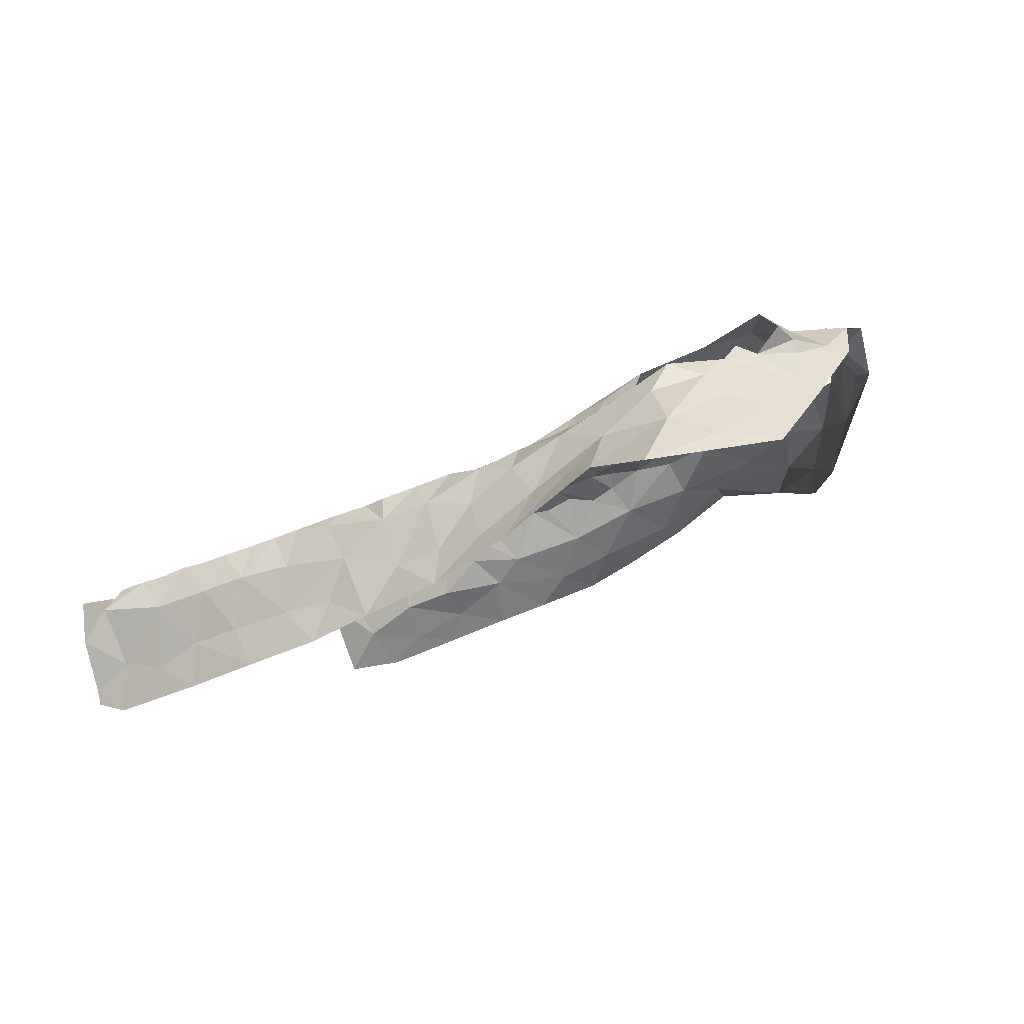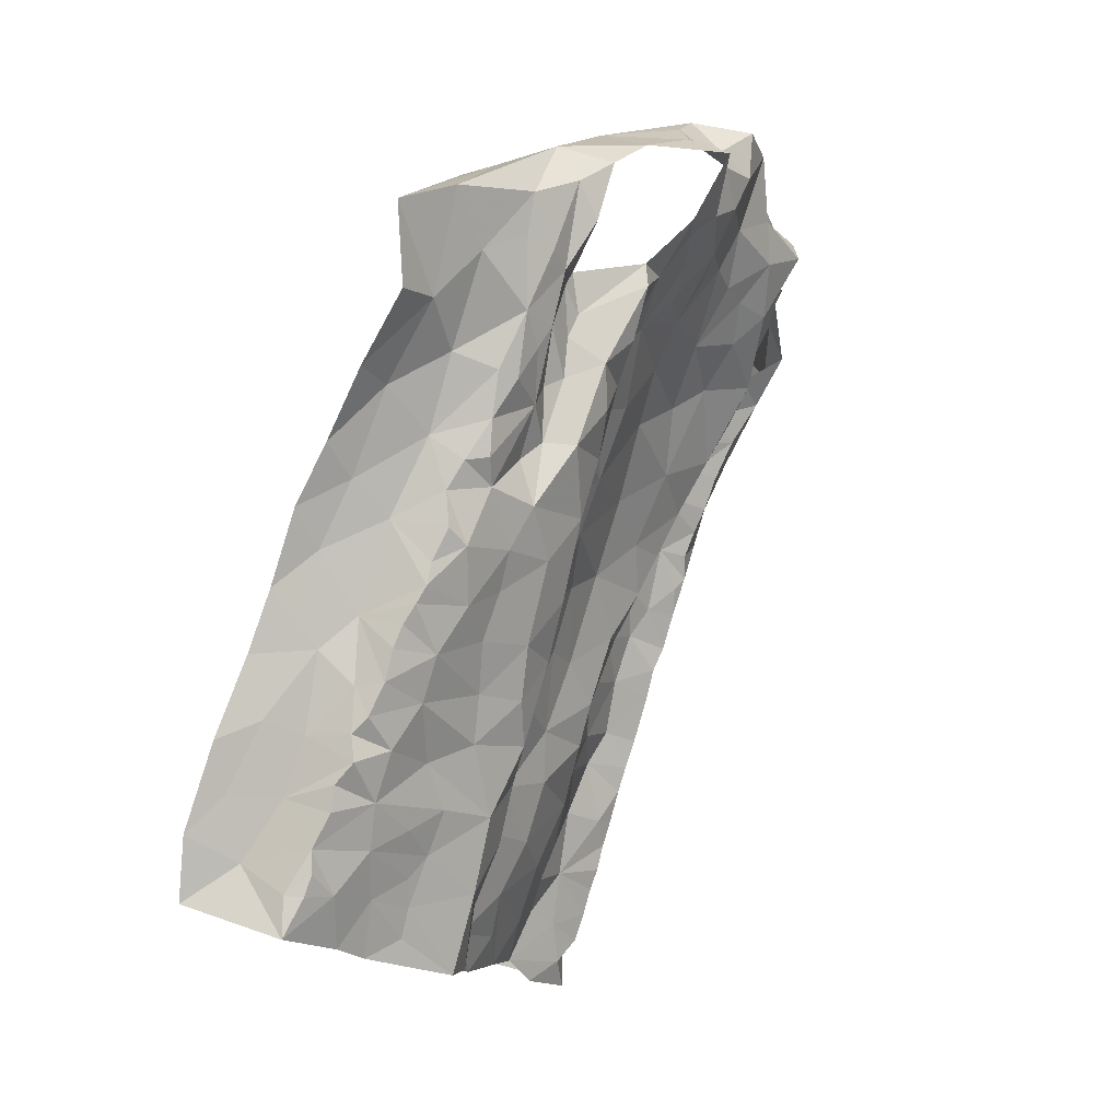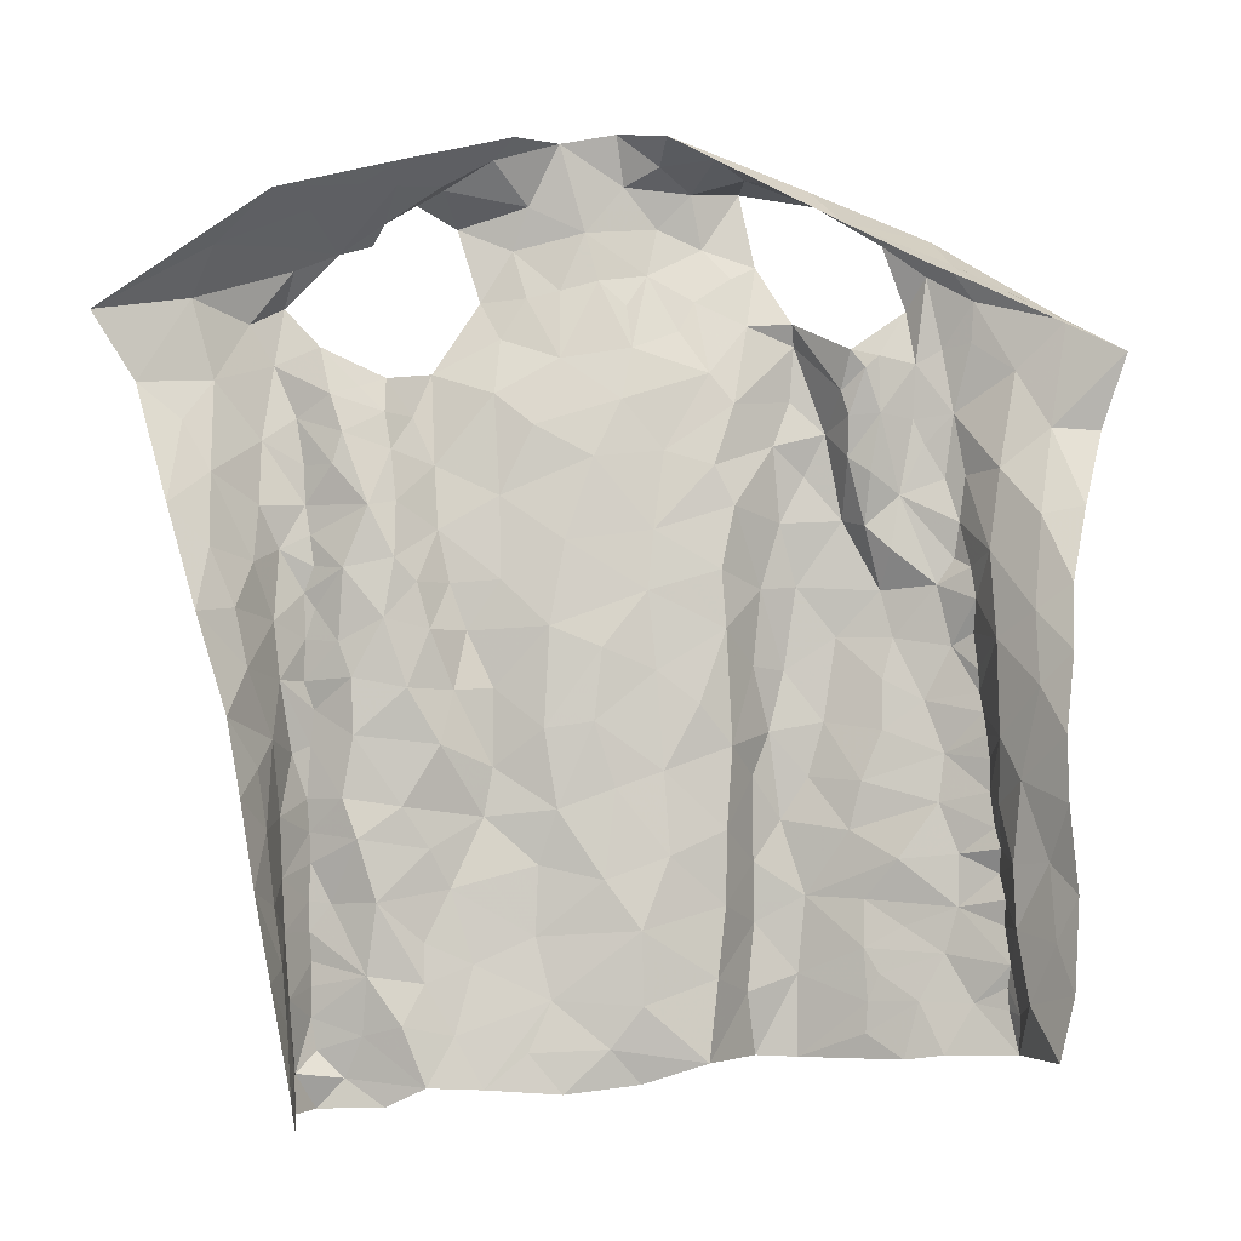
<metadata>
{"format":"obj","ext":"obj","renderer":"f3d","projection":"perspective","resolution":1024,"background":"white","views":[{"elev":-0.3,"azim":107.9,"up":"+Z"},{"elev":-9.8,"azim":-69.4,"up":"+Y"},{"elev":14.9,"azim":174.8,"up":"+Y"}]}
</metadata>
<code>
v -0.5788 0.06066 -0.8432
v -0.5723 0.0962 -0.826
v -0.5738 0.1365 -0.819
v -0.571 0.1677 -0.8025
v -0.5713 0.1914 -0.7995
v -0.5663 0.2494 -0.7707
v -0.5658 0.2761 -0.7844
v -0.5563 0.4121 -0.7013
v -0.548 0.5065 -0.6648
v -0.6432 0.5384 -0.7463
v -0.6194 0.4262 -0.8177
v -0.5916 0.09164 -0.9356
v -0.6085 0.3027 -0.8658
v -0.6891 0.6657 -0.693
v -0.5145 0.6425 -0.6098
v -0.5385 0.6555 -0.611
v -0.6052 0.15 -0.9255
v -0.6247 0.4794 -0.7862
v -0.605 0.5298 -0.7395
v -0.5539 0.548 -0.6566
v -0.5782 0.09808 -0.8427
v -0.5617 0.6644 -0.6269
v -0.613 0.2292 -0.8943
v -0.5953 0.2464 -0.8575
v -0.6095 0.3585 -0.8447
v -0.5656 0.4209 -0.7533
v -0.6669 0.5952 -0.6975
v -0.6236 0.5972 -0.6883
v -0.6407 0.6885 -0.6598
v -0.5463 0.6005 -0.6333
v -0.5759 0.1259 -0.8855
v -0.5959 0.1844 -0.8908
v -0.5701 0.2348 -0.8285
v -0.5704 0.1813 -0.848
v -0.5779 0.3079 -0.8141
v -0.5931 0.3921 -0.8071
v -0.594 0.452 -0.7766
v -0.5774 0.5616 -0.6909
v -0.5651 0.3377 -0.7816
v -0.5649 0.4924 -0.7171
v -0.597 0.6431 -0.6547
v -0.03242 0.6353 -0.5975
v -0.03023 0.6094 -0.6234
v -0.03491 0.5789 -0.6411
v -0.03808 0.5373 -0.6667
v -0.05491 0.4706 -0.6978
v -0.04377 0.3848 -0.7384
v -0.06061 0.2453 -0.7704
v -0.05376 0.1668 -0.7948
v -0.01597 0.03056 -0.8368
v 0.04425 0.02589 -0.823
v 0.01855 0.05146 -0.818
v 0.04275 0.07408 -0.807
v 0.04656 0.1278 -0.7911
v 0.04432 0.231 -0.7582
v 0.04638 0.2848 -0.7405
v 0.03833 0.3598 -0.7155
v 0.0448 0.4583 -0.6817
v 0.01737 0.5708 -0.6619
v -0.02456 0.4439 -0.7198
v 0.008217 0.5979 -0.6533
v 0.0155 0.4213 -0.7138
v -0.05203 0.05102 -0.8452
v 0.002264 0.08998 -0.8169
v -0.05321 0.134 -0.8095
v 0.003083 0.259 -0.7778
v 0.01528 0.292 -0.7615
v 0.004789 0.3932 -0.7304
v 0.004356 0.3449 -0.7471
v 0.01006 0.4847 -0.6972
v -0.03539 0.4938 -0.6991
v -0.01328 0.5379 -0.6836
v -0.03218 0.1024 -0.8283
v -0.01266 0.2055 -0.7944
v 0.02679 0.1987 -0.7744
v -0.00253 0.1424 -0.8081
v -0.03714 0.2833 -0.764
v -0.4514 0.6598 -0.6263
v -0.4436 0.622 -0.6237
v -0.4499 0.6003 -0.6317
v -0.4634 0.5016 -0.6506
v -0.4787 0.4407 -0.6529
v -0.4768 0.366 -0.686
v -0.4742 0.3231 -0.7033
v -0.4507 0.1365 -0.7648
v -0.4632 0.1161 -0.7776
v -0.5715 0.1154 -0.8194
v -0.5691 0.2102 -0.7825
v -0.5689 0.2347 -0.7853
v -0.5636 0.2787 -0.7569
v -0.5641 0.3076 -0.7492
v -0.5626 0.3281 -0.741
v -0.5613 0.3455 -0.7294
v -0.5592 0.3613 -0.7203
v -0.5582 0.382 -0.7166
v -0.5571 0.4442 -0.7037
v -0.5548 0.4701 -0.6877
v -0.5434 0.4736 -0.6685
v -0.5377 0.5426 -0.6447
v -0.5201 0.5728 -0.6335
v -0.4788 0.6528 -0.6184
v -0.5269 0.4505 -0.6735
v -0.465 0.6439 -0.6286
v -0.4811 0.04604 -0.811
v -0.496 0.09651 -0.7982
v -0.5333 0.1779 -0.7782
v -0.4857 0.4826 -0.6636
v -0.4959 0.5283 -0.6452
v -0.5154 0.05352 -0.8216
v -0.5208 0.2645 -0.74
v -0.4824 0.216 -0.7522
v -0.5283 0.3053 -0.7234
v -0.468 0.5514 -0.6481
v -0.488 0.401 -0.6722
v -0.513 0.3491 -0.7005
v -0.5437 0.09821 -0.8114
v -0.5361 0.2227 -0.7622
v -0.5383 0.3973 -0.6917
v -0.5205 0.1376 -0.7885
v -0.4784 0.6032 -0.6356
v 0.06157 0.06226 -0.8289
v 0.04714 0.1016 -0.799
v 0.04545 0.1483 -0.7827
v 0.04676 0.1741 -0.7766
v 0.04694 0.1996 -0.7683
v 0.04483 0.2572 -0.7497
v 0.04225 0.3296 -0.725
v 0.04711 0.3839 -0.7074
v 0.04464 0.4191 -0.6953
v 0.0354 0.446 -0.6897
v 0.03574 0.4814 -0.6782
v 0.03851 0.5075 -0.6682
v 0.04216 0.5327 -0.6574
v 0.01801 0.6291 -0.6356
v -0.008016 0.6318 -0.6174
v -0.5108 0.5938 -0.6235
v -0.01375 0.8104 -0.6036
v -0.02347 0.748 -0.5494
v 0.0477 0.7309 -0.5837
v -0.05146 0.8313 -0.5969
v -0.1532 0.8453 -0.5474
v -0.08632 0.8015 -0.5537
v -0.05699 0.786 -0.5272
v -0.03426 0.7689 -0.5575
v 0.007796 0.7425 -0.5655
v -0.04544 0.806 -0.5811
v 0.05997 0.05608 -0.9329
v 0.06226 0.08609 -0.9382
v 0.1582 0.5568 -0.7453
v 0.06282 0.8137 -0.6506
v 0.06389 0.03905 -0.8638
v 0.07723 0.1783 -0.9082
v 0.02588 0.6662 -0.6089
v 0.05929 0.0528 -0.9184
v 0.2216 0.7132 -0.6745
v 0.05761 0.6952 -0.5728
v 0.06746 0.649 -0.6053
v 0.09931 0.3256 -0.8569
v 0.08922 0.2514 -0.8826
v 0.1342 0.4732 -0.7939
v 0.06512 0.1318 -0.8894
v 0.06834 0.1752 -0.8629
v 0.05396 0.7552 -0.6032
v 0.07932 0.2867 -0.8279
v 0.08543 0.3386 -0.8154
v 0.06933 0.2822 -0.7793
v 0.05865 0.3258 -0.7362
v 0.07138 0.441 -0.7126
v 0.04266 0.5658 -0.6448
v 0.1459 0.6168 -0.6839
v 0.1849 0.6501 -0.6801
v 0.1368 0.7151 -0.631
v 0.1148 0.7638 -0.6443
v 0.03191 0.7897 -0.6148
v 0.07369 0.35 -0.7703
v 0.06861 0.2298 -0.7916
v 0.06729 0.3919 -0.7296
v 0.08759 0.4953 -0.7135
v 0.06021 0.08827 -0.8876
v 0.07421 0.225 -0.847
v 0.09292 0.4171 -0.7775
v 0.1222 0.574 -0.7014
v 0.06585 0.4974 -0.6776
v 0.1095 0.3895 -0.8286
v 0.0648 0.1296 -0.8244
v 0.08243 0.5379 -0.6768
v 0.1231 0.518 -0.7459
v 0.04841 0.6053 -0.6273
v 0.1024 0.4666 -0.7601
v 0.08809 0.686 -0.6018
v 0.1191 0.6447 -0.6469
v 0.06757 0.185 -0.8067
v 0.07934 0.5889 -0.6444
v -0.5301 0.737 -0.6964
v -0.4338 0.7807 -0.6721
v -0.5036 0.7481 -0.6953
v -0.5457 0.7305 -0.6962
v -0.5095 0.6864 -0.5814
v -0.4873 0.7456 -0.5733
v -0.3641 0.8034 -0.5429
v -0.4127 0.8 -0.6123
v -0.426 0.7806 -0.5627
v -0.5256 0.7196 -0.5922
v -0.5251 0.7537 -0.6135
v -0.5331 0.7409 -0.6648
v -0.5647 0.7005 -0.6189
v -0.2741 0.7175 -0.5463
v -0.2532 0.6938 -0.5678
v -0.1625 0.6994 -0.5547
v -0.1206 0.6933 -0.5419
v -0.3758 0.7215 -0.535
v -0.2902 0.8467 -0.5633
v -0.3514 0.7136 -0.5464
v -0.3641 0.7853 -0.5026
v -0.335 0.8249 -0.5607
v -0.3265 0.738 -0.528
v -0.08875 0.7965 -0.539
v -0.3174 0.7882 -0.5204
v -0.1931 0.7065 -0.5572
v -0.1016 0.757 -0.5095
v -0.2488 0.8435 -0.5141
v -0.1518 0.7387 -0.5261
v -0.1664 0.7789 -0.5232
v -0.2284 0.7152 -0.5559
v -0.2858 0.7567 -0.5213
v -0.2555 0.7954 -0.5156
v -0.2177 0.7568 -0.5376
v -0.1962 0.836 -0.5181
v -0.1339 0.8239 -0.5428
v -0.2868 0.8155 -0.5344
v -0.3918 0.0323 -0.7644
v -0.4497 0.0638 -0.7899
v -0.3164 0.695 -0.562
v -0.2149 0.07454 -0.83
v -0.4079 0.6531 -0.5687
v -0.1721 0.03808 -0.8411
v -0.07822 0.08981 -0.8241
v -0.05556 0.5995 -0.6006
v -0.1374 0.6642 -0.5692
v -0.4862 0.1569 -0.767
v -0.3523 0.03774 -0.7694
v -0.3002 0.6707 -0.5782
v -0.09673 0.1458 -0.7966
v -0.07206 0.3343 -0.7471
v -0.449 0.5625 -0.6357
v -0.242 0.04144 -0.8333
v -0.06541 0.43 -0.7107
v -0.08452 0.4612 -0.6694
v -0.1901 0.6505 -0.5929
v -0.1095 0.2655 -0.7459
v -0.1563 0.2256 -0.766
v -0.078 0.2089 -0.7742
v -0.3026 0.05937 -0.8336
v -0.4034 0.4416 -0.6359
v -0.0856 0.3749 -0.7165
v -0.4523 0.09114 -0.782
v -0.3897 0.3682 -0.6587
v -0.1637 0.5961 -0.6257
v -0.1521 0.1664 -0.7869
v -0.1646 0.1143 -0.8098
v -0.1027 0.04608 -0.8426
v -0.1424 0.07311 -0.8282
v -0.07412 0.558 -0.6185
v -0.4241 0.3247 -0.6795
v -0.4334 0.5769 -0.6012
v -0.4135 0.5384 -0.6066
v -0.4424 0.235 -0.7239
v -0.4471 0.5 -0.6236
v -0.3891 0.4991 -0.6239
v -0.1742 0.2745 -0.7581
v -0.1297 0.6206 -0.6029
v -0.3637 0.6734 -0.573
v -0.347 0.6103 -0.6173
v -0.3256 0.6363 -0.6036
v -0.2451 0.1114 -0.8235
v -0.0742 0.6332 -0.5728
v -0.4539 0.2786 -0.7147
v -0.4088 0.2766 -0.6914
v -0.3827 0.2382 -0.6994
v -0.3557 0.283 -0.7039
v -0.1188 0.3066 -0.7306
v -0.1643 0.3431 -0.7358
v -0.2561 0.6587 -0.5909
v -0.07546 0.5059 -0.6496
v -0.1881 0.5001 -0.6745
v -0.1303 0.4655 -0.677
v -0.1314 0.5352 -0.644
v -0.3945 0.1049 -0.7427
v -0.323 0.1866 -0.7785
v -0.3547 0.1526 -0.7342
v -0.3455 0.09645 -0.7628
v -0.3134 0.1274 -0.8042
v -0.2455 0.1747 -0.8035
v -0.4529 0.1769 -0.7477
v -0.4383 0.3979 -0.6549
v -0.3738 0.3166 -0.6792
v -0.3337 0.3203 -0.7306
v -0.3589 0.3786 -0.6769
v -0.3286 0.4717 -0.6821
v -0.3311 0.4213 -0.7002
v -0.3682 0.4444 -0.6531
v -0.3846 0.5679 -0.6072
v -0.214 0.2163 -0.7847
v -0.4028 0.1732 -0.724
v -0.09864 0.4209 -0.6854
v -0.1212 0.3734 -0.7072
v -0.355 0.2066 -0.7212
v -0.326 0.2509 -0.7581
v -0.2686 0.5059 -0.6664
v -0.2615 0.4556 -0.6889
v -0.3432 0.5246 -0.6569
v -0.2731 0.2338 -0.7759
v -0.2446 0.6167 -0.6174
v -0.3258 0.5598 -0.6452
v -0.2089 0.3489 -0.7367
v -0.3043 0.3593 -0.7267
v -0.2667 0.3881 -0.7149
v -0.218 0.4107 -0.714
v -0.2703 0.3041 -0.747
v -0.2165 0.5695 -0.6431
v -0.2812 0.5717 -0.6346
v -0.1718 0.4291 -0.705
v -0.2264 0.2915 -0.754
v -0.4057 0.6748 -0.5718
v -0.4023 0.6042 -0.5852
f 94 26 39
f 34 4 5
f 24 23 32
f 20 9 99
f 38 20 30
f 28 27 10
f 21 2 87
f 31 1 21
f 30 15 16
f 39 91 92
f 19 10 18
f 40 20 38
f 41 22 206
f 100 136 30
f 101 15 120
f 39 90 91
f 39 92 93
f 26 95 8
f 206 29 41
f 21 3 31
f 12 1 31
f 15 30 136
f 15 136 120
f 32 23 17
f 7 89 6
f 39 7 90
f 39 93 94
f 96 26 8
f 97 40 96
f 40 9 20
f 30 99 100
f 14 27 28
f 3 21 87
f 30 16 22
f 17 12 31
f 4 34 3
f 31 3 34
f 88 89 33
f 33 35 24
f 24 35 13
f 7 39 35
f 35 25 13
f 35 39 36
f 36 25 35
f 11 25 36
f 11 36 37
f 36 39 26
f 26 94 95
f 18 11 37
f 9 97 98
f 9 40 97
f 30 20 99
f 28 29 14
f 31 32 17
f 34 5 88
f 88 33 34
f 24 34 33
f 24 13 23
f 28 19 38
f 29 28 41
f 30 22 41
f 34 32 31
f 24 32 34
f 26 96 40
f 37 26 40
f 18 37 19
f 37 36 26
f 19 28 10
f 40 19 37
f 30 41 38
f 40 38 19
f 28 38 41
f 7 33 89
f 35 33 7
f 43 134 135
f 64 53 122
f 42 43 135
f 76 122 54
f 69 244 77
f 62 68 128
f 47 60 247
f 66 55 126
f 247 60 46
f 57 69 127
f 125 75 124
f 67 126 56
f 70 131 132
f 134 43 61
f 72 59 61
f 72 45 71
f 130 70 62
f 72 133 59
f 43 44 61
f 61 44 72
f 76 123 124
f 65 237 73
f 76 65 73
f 76 54 123
f 66 75 55
f 75 66 74
f 48 74 66
f 66 77 48
f 67 56 127
f 244 69 47
f 128 68 57
f 130 62 129
f 70 58 131
f 70 130 58
f 132 133 72
f 45 72 44
f 51 52 50
f 64 52 53
f 50 52 63
f 52 64 63
f 49 65 74
f 48 252 74
f 67 66 126
f 68 69 57
f 67 127 69
f 72 70 132
f 60 71 46
f 71 60 70
f 64 73 63
f 73 237 63
f 73 64 76
f 75 76 124
f 74 65 76
f 76 64 122
f 49 74 252
f 60 68 62
f 70 60 62
f 71 70 72
f 75 74 76
f 67 77 66
f 68 47 69
f 68 60 47
f 77 67 69
f 116 87 2
f 116 3 87
f 88 117 89
f 110 277 112
f 112 91 90
f 115 93 112
f 89 117 6
f 103 120 80
f 8 95 118
f 97 96 102
f 108 136 100
f 108 100 99
f 113 245 120
f 108 120 136
f 95 94 118
f 256 105 232
f 79 78 103
f 102 98 97
f 82 81 107
f 112 92 91
f 80 79 103
f 115 84 83
f 245 80 120
f 120 103 101
f 104 232 105
f 105 256 86
f 119 86 85
f 4 3 106
f 5 4 106
f 267 110 111
f 110 90 6
f 90 110 112
f 110 267 277
f 82 107 102
f 102 96 118
f 118 96 8
f 102 108 98
f 9 108 99
f 9 98 108
f 81 113 108
f 1 116 2
f 104 105 109
f 119 105 86
f 106 88 5
f 117 110 6
f 277 84 112
f 112 93 92
f 118 94 115
f 112 84 115
f 118 114 102
f 107 81 108
f 108 113 120
f 119 116 105
f 1 109 116
f 116 119 3
f 106 3 119
f 240 119 85
f 115 83 114
f 93 115 94
f 115 114 118
f 102 107 108
f 116 109 105
f 106 117 88
f 294 111 106
f 106 119 240
f 294 106 240
f 111 117 106
f 110 117 111
f 114 82 102
f 129 62 128
f 167 127 56
f 59 133 169
f 121 53 52
f 52 51 121
f 55 75 125
f 90 7 6
f 2 21 1
f 103 78 101
f 144 145 146
f 139 145 156
f 138 145 144
f 144 142 217
f 142 144 146
f 140 141 146
f 146 229 142
f 145 137 146
f 229 146 141
f 137 140 146
f 145 139 163
f 143 144 217
f 137 145 174
f 174 145 163
f 126 55 176
f 126 176 166
f 163 139 172
f 129 128 177
f 134 157 153
f 135 153 42
f 183 131 58
f 154 179 151
f 154 148 179
f 150 173 155
f 165 158 184
f 160 181 184
f 137 174 150
f 150 140 137
f 166 164 175
f 176 55 125
f 133 132 183
f 53 121 122
f 51 151 121
f 185 192 123
f 122 185 54
f 188 134 61
f 187 189 160
f 190 139 156
f 148 154 147
f 167 177 127
f 167 56 166
f 166 56 126
f 129 177 168
f 177 57 127
f 183 58 168
f 187 160 149
f 151 179 121
f 192 124 123
f 170 182 149
f 157 156 153
f 134 153 135
f 134 188 157
f 148 161 179
f 174 163 173
f 164 158 165
f 159 158 164
f 175 167 166
f 159 164 180
f 180 162 159
f 128 57 177
f 58 130 129
f 132 131 183
f 54 185 123
f 192 125 124
f 125 192 176
f 152 161 148
f 149 171 170
f 181 175 184
f 164 165 175
f 168 189 178
f 177 181 168
f 58 129 168
f 181 160 189
f 162 152 159
f 59 188 61
f 188 59 169
f 170 171 191
f 172 139 190
f 191 172 190
f 172 173 163
f 173 172 155
f 175 177 167
f 183 168 178
f 172 191 171
f 171 155 172
f 186 193 133
f 156 157 190
f 176 180 164
f 168 181 189
f 185 161 162
f 152 162 161
f 191 157 193
f 193 182 191
f 178 182 186
f 179 161 185
f 164 166 176
f 180 176 192
f 175 181 177
f 121 179 185
f 175 165 184
f 192 185 162
f 122 121 185
f 187 149 182
f 178 186 183
f 187 182 178
f 187 178 189
f 150 174 173
f 190 157 191
f 186 133 183
f 182 193 186
f 170 191 182
f 192 162 180
f 193 157 188
f 169 193 188
f 133 193 169
f 206 203 204
f 196 194 197
f 197 14 205
f 29 206 204
f 195 201 212
f 201 215 212
f 201 202 200
f 215 201 200
f 78 198 101
f 16 206 22
f 199 203 198
f 202 201 204
f 201 195 204
f 198 15 101
f 206 16 203
f 15 203 16
f 202 204 199
f 14 29 205
f 203 15 198
f 204 203 199
f 195 205 204
f 29 204 205
f 196 205 195
f 197 205 196
f 213 216 211
f 211 216 214
f 224 207 208
f 222 210 220
f 143 217 220
f 214 200 202
f 218 214 216
f 223 217 229
f 229 141 228
f 212 215 230
f 215 200 218
f 215 218 230
f 221 212 230
f 216 213 233
f 207 216 233
f 209 210 222
f 209 222 219
f 223 220 217
f 218 225 226
f 225 218 216
f 225 216 207
f 228 223 229
f 219 227 224
f 227 222 223
f 226 228 221
f 223 228 227
f 200 214 218
f 230 218 226
f 222 227 219
f 226 221 230
f 225 227 226
f 226 227 228
f 217 142 229
f 225 207 227
f 227 207 224
f 220 223 222
f 259 252 251
f 268 81 82
f 231 232 104
f 295 82 114
f 81 268 245
f 265 235 79
f 253 292 291
f 264 83 84
f 238 42 276
f 252 250 251
f 243 65 49
f 210 209 239
f 45 284 71
f 42 238 43
f 274 233 272
f 211 324 272
f 236 234 246
f 236 261 262
f 239 276 210
f 264 84 277
f 81 245 113
f 283 208 207
f 233 213 272
f 262 234 236
f 48 77 250
f 243 237 65
f 209 249 239
f 85 86 256
f 295 114 83
f 272 324 235
f 243 49 252
f 284 45 263
f 238 263 44
f 271 276 239
f 294 240 85
f 82 295 254
f 268 82 254
f 250 77 244
f 48 250 252
f 209 219 249
f 80 265 79
f 245 265 80
f 233 242 207
f 246 234 253
f 260 243 259
f 263 45 44
f 44 43 238
f 278 277 267
f 295 83 264
f 244 281 250
f 255 47 247
f 305 247 248
f 245 268 265
f 237 260 261
f 304 111 294
f 241 291 288
f 264 257 295
f 255 244 47
f 306 255 305
f 247 46 248
f 224 249 219
f 262 260 234
f 46 284 248
f 256 232 231
f 264 296 257
f 247 305 255
f 313 258 249
f 271 239 249
f 250 281 270
f 243 252 259
f 284 46 71
f 256 288 85
f 304 294 85
f 231 241 288
f 256 231 288
f 281 244 255
f 254 269 268
f 257 296 298
f 283 313 249
f 251 250 270
f 269 266 268
f 303 259 251
f 249 258 271
f 303 293 259
f 272 213 211
f 260 237 243
f 237 261 63
f 260 262 261
f 267 111 304
f 238 276 263
f 263 276 271
f 263 271 287
f 278 296 264
f 265 268 266
f 265 266 302
f 302 325 265
f 85 288 304
f 288 291 290
f 288 290 304
f 253 291 241
f 306 305 322
f 283 249 224
f 271 258 287
f 272 273 274
f 302 273 325
f 272 235 273
f 325 273 235
f 293 260 259
f 260 293 275
f 260 275 234
f 292 253 275
f 277 278 264
f 296 278 279
f 279 278 267
f 279 280 296
f 304 279 267
f 270 282 315
f 281 255 306
f 282 281 306
f 282 270 281
f 266 269 302
f 269 311 302
f 273 302 314
f 283 224 208
f 263 287 284
f 248 284 286
f 285 286 287
f 287 286 284
f 304 290 307
f 289 307 290
f 289 290 292
f 290 291 292
f 234 275 253
f 293 289 292
f 275 293 292
f 295 257 254
f 254 257 301
f 301 257 298
f 298 300 301
f 280 297 296
f 297 298 296
f 269 254 301
f 299 301 300
f 269 301 311
f 301 299 311
f 311 299 309
f 270 315 323
f 270 303 251
f 274 242 233
f 303 312 293
f 312 303 323
f 270 323 303
f 308 312 319
f 274 283 242
f 320 258 313
f 283 274 313
f 321 313 274
f 321 274 273
f 320 313 321
f 283 207 242
f 286 322 305
f 248 286 305
f 322 282 306
f 285 287 320
f 320 287 258
f 320 309 285
f 307 289 308
f 307 280 279
f 289 293 312
f 299 310 309
f 299 300 310
f 310 300 317
f 314 311 309
f 319 323 315
f 308 289 312
f 279 304 307
f 314 302 311
f 314 321 273
f 285 322 286
f 318 282 322
f 315 282 318
f 300 298 297
f 317 319 315
f 300 297 316
f 316 317 300
f 317 315 318
f 317 316 319
f 316 297 319
f 297 280 308
f 297 308 319
f 317 318 310
f 308 280 307
f 309 320 321
f 285 309 310
f 322 310 318
f 285 310 322
f 314 309 321
f 324 78 79
f 235 324 79
f 265 325 235
f 319 312 323

</code>
